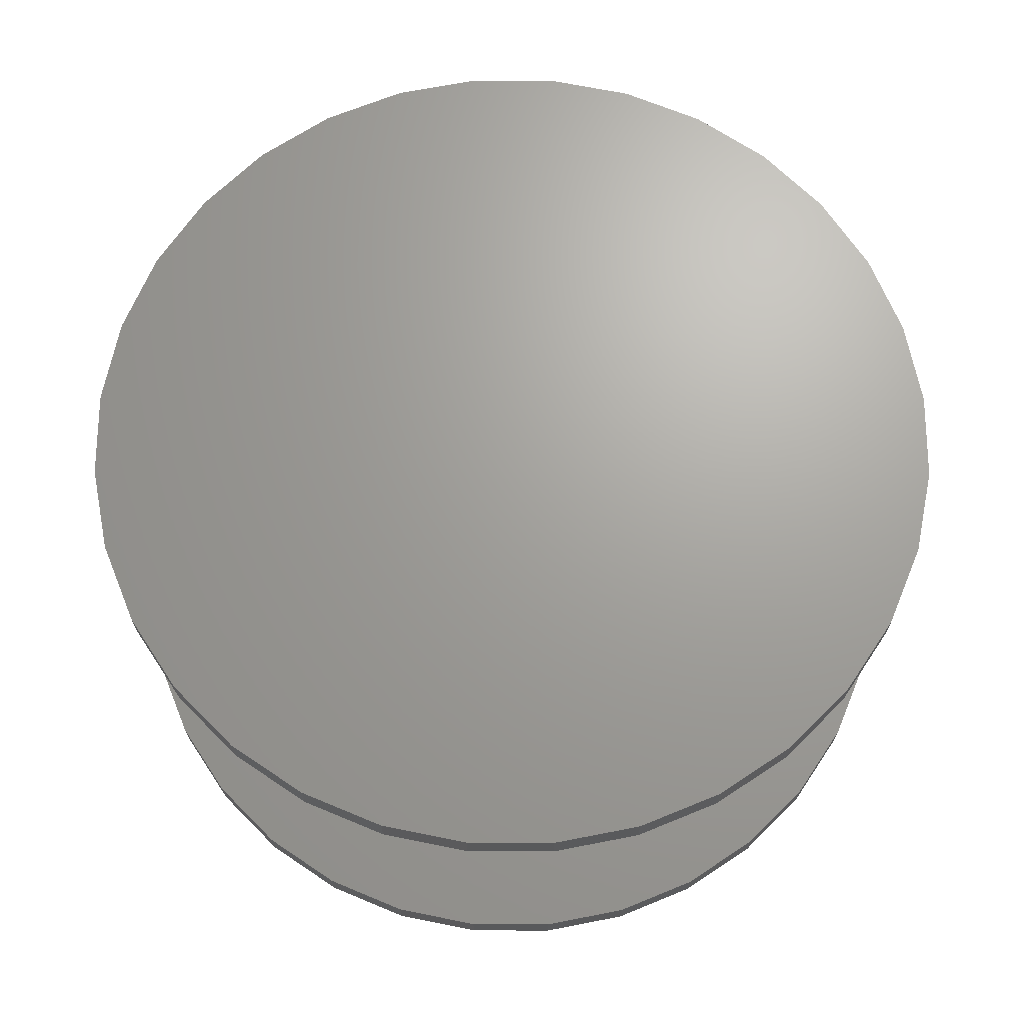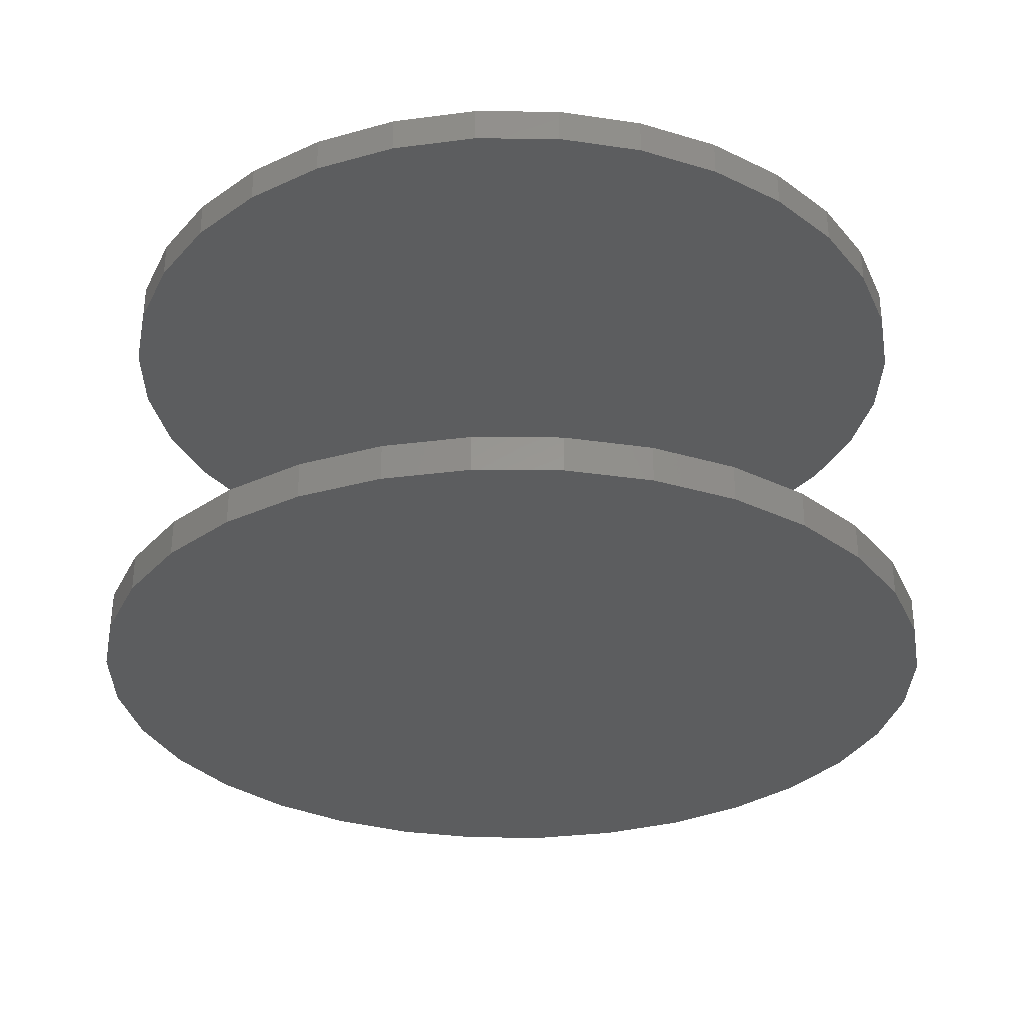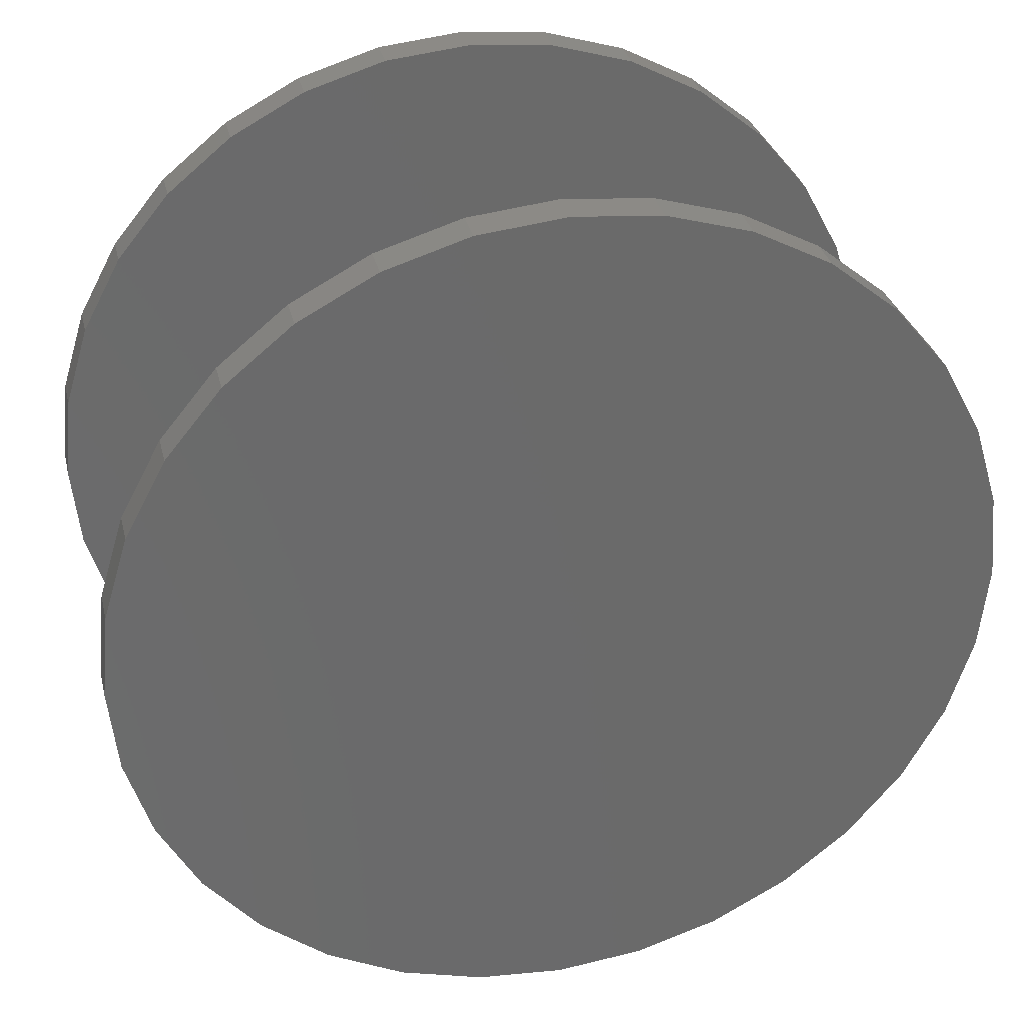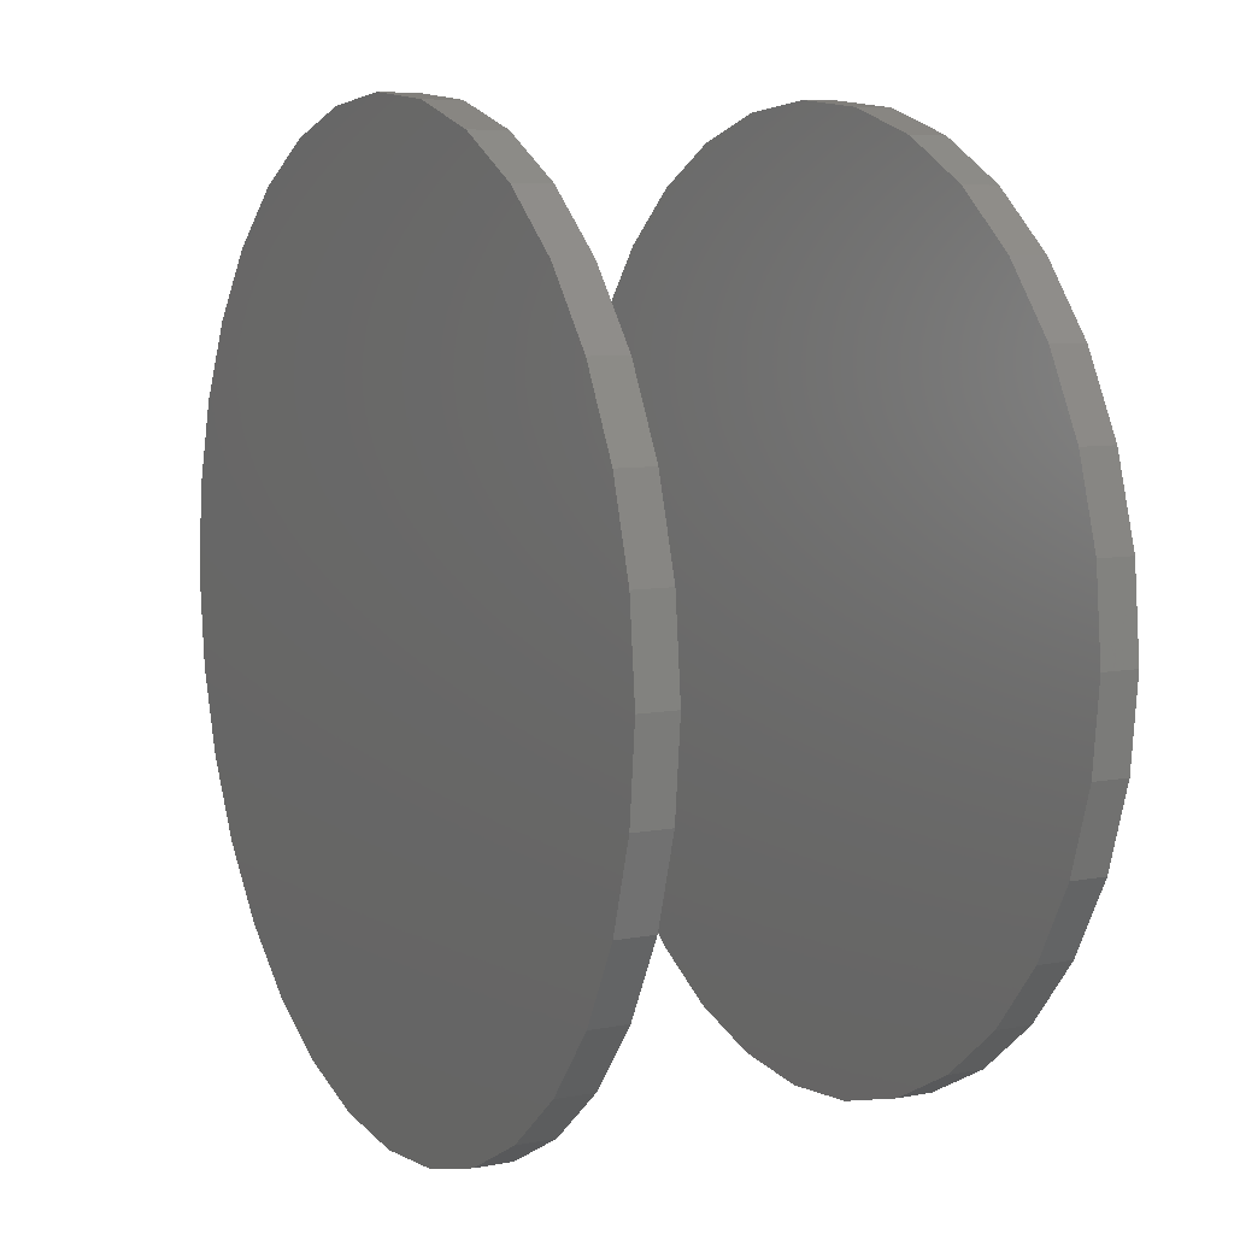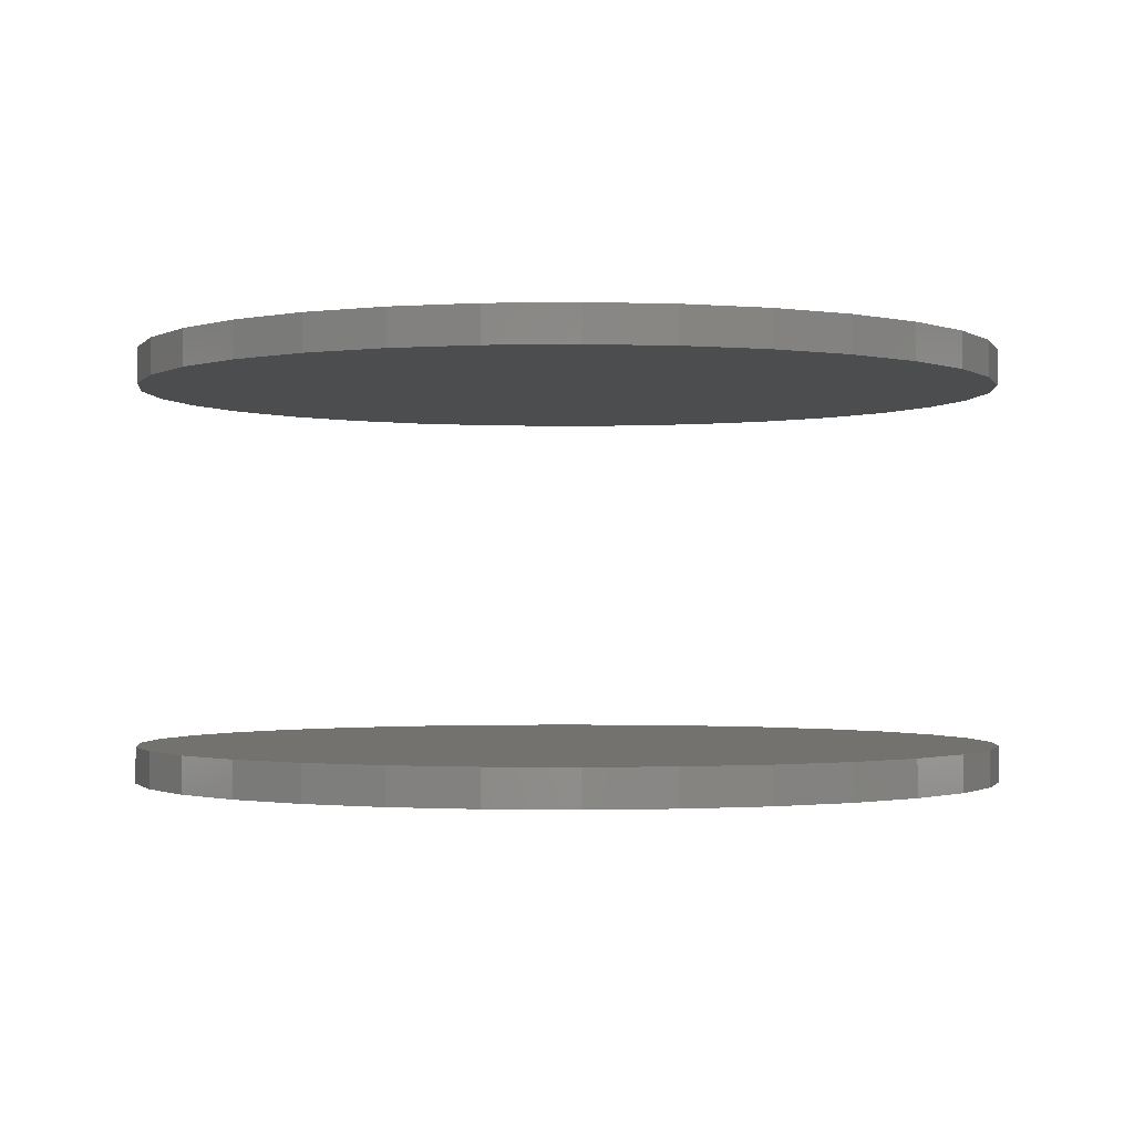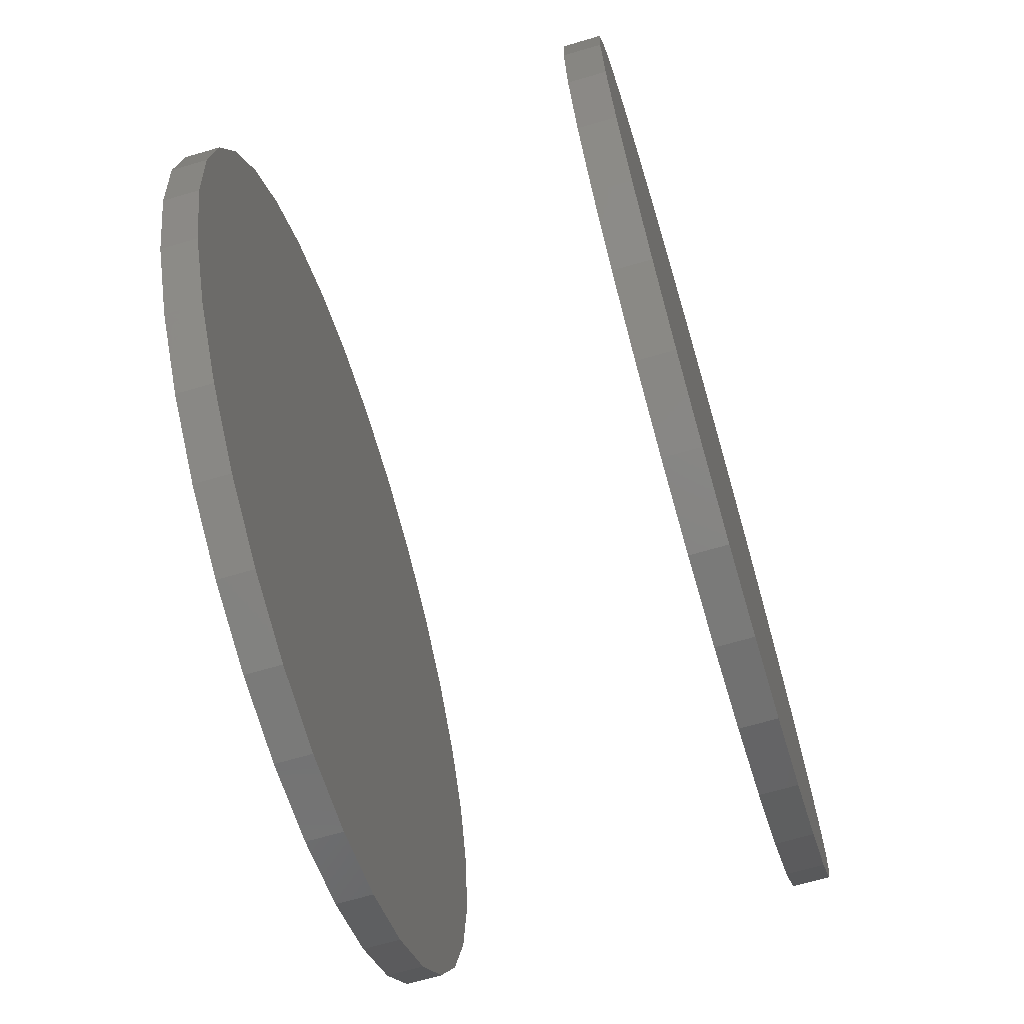
<metadata>
{"format":"stl","ext":"stl","renderer":"f3d","projection":"perspective","resolution":1024,"background":"white","views":[{"elev":68.1,"azim":-129.2,"up":"+Z"},{"elev":-31.0,"azim":-73.8,"up":"+Z"},{"elev":32.8,"azim":166.6,"up":"+Y"},{"elev":7.9,"azim":62.2,"up":"+Y"},{"elev":-1.3,"azim":77.2,"up":"+Z"},{"elev":-68.1,"azim":-73.6,"up":"+Y"}]}
</metadata>
<code>
# stl→obj: 128 verts, 248 faces
v -0.08684 0.005921 0.08594
v -0.08684 0.005921 0.09375
v -0.08502 0.0244 0.08594
v -0.08502 0.0244 0.09375
v -0.07963 0.04218 0.08594
v -0.07963 0.04218 0.09375
v -0.07088 0.05855 0.08594
v -0.07088 0.05855 0.09375
v -0.05909 0.07291 0.08594
v -0.05909 0.07291 0.09375
v -0.04474 0.08469 0.08594
v -0.04474 0.08469 0.09375
v -0.02836 0.09345 0.08594
v -0.02836 0.09345 0.09375
v -0.01059 0.09884 0.08594
v -0.01059 0.09884 0.09375
v 0.007895 0.1007 0.08594
v 0.007895 0.1007 0.09375
v 0.02638 0.09884 0.08594
v 0.02638 0.09884 0.09375
v 0.04415 0.09345 0.08594
v 0.04415 0.09345 0.09375
v 0.06053 0.08469 0.08594
v 0.06053 0.08469 0.09375
v 0.07488 0.07291 0.08594
v 0.07488 0.07291 0.09375
v 0.08667 0.05855 0.08594
v 0.08667 0.05855 0.09375
v 0.09542 0.04218 0.08594
v 0.09542 0.04218 0.09375
v 0.1008 0.0244 0.08594
v 0.1008 0.0244 0.09375
v 0.1026 0.005921 0.08594
v 0.1026 0.005921 0.09375
v -0.08684 0.005921 0
v -0.08684 0.005921 0.007812
v -0.08502 0.0244 0
v -0.08502 0.0244 0.007812
v -0.07963 0.04218 0
v -0.07963 0.04218 0.007812
v -0.07088 0.05855 0
v -0.07088 0.05855 0.007812
v -0.05909 0.07291 0
v -0.05909 0.07291 0.007812
v -0.04474 0.08469 0
v -0.04474 0.08469 0.007812
v -0.02836 0.09345 0
v -0.02836 0.09345 0.007812
v -0.01059 0.09884 0
v -0.01059 0.09884 0.007812
v 0.007895 0.1007 0
v 0.007895 0.1007 0.007812
v 0.02638 0.09884 0
v 0.02638 0.09884 0.007812
v 0.04415 0.09345 0
v 0.04415 0.09345 0.007812
v 0.06053 0.08469 0
v 0.06053 0.08469 0.007812
v 0.07488 0.07291 0
v 0.07488 0.07291 0.007812
v 0.08667 0.05855 0
v 0.08667 0.05855 0.007812
v 0.09542 0.04218 0
v 0.09542 0.04218 0.007812
v 0.1008 0.0244 0
v 0.1008 0.0244 0.007812
v 0.1026 0.005921 0
v 0.1026 0.005921 0.007812
v 0.1008 -0.01256 0.08594
v 0.1008 -0.01256 0.09375
v 0.09542 -0.03033 0.08594
v 0.09542 -0.03033 0.09375
v 0.08667 -0.04671 0.08594
v 0.08667 -0.04671 0.09375
v 0.07488 -0.06107 0.08594
v 0.07488 -0.06107 0.09375
v 0.06053 -0.07285 0.08594
v 0.06053 -0.07285 0.09375
v 0.04415 -0.0816 0.08594
v 0.04415 -0.0816 0.09375
v 0.02638 -0.087 0.08594
v 0.02638 -0.087 0.09375
v 0.007895 -0.08882 0.08594
v 0.007895 -0.08882 0.09375
v -0.01059 -0.087 0.08594
v -0.01059 -0.087 0.09375
v -0.02836 -0.0816 0.08594
v -0.02836 -0.0816 0.09375
v -0.04474 -0.07285 0.08594
v -0.04474 -0.07285 0.09375
v -0.05909 -0.06107 0.08594
v -0.05909 -0.06107 0.09375
v -0.07088 -0.04671 0.08594
v -0.07088 -0.04671 0.09375
v -0.07963 -0.03033 0.08594
v -0.07963 -0.03033 0.09375
v -0.08502 -0.01256 0.08594
v -0.08502 -0.01256 0.09375
v 0.1008 -0.01256 0
v 0.1008 -0.01256 0.007812
v 0.09542 -0.03033 0
v 0.09542 -0.03033 0.007812
v 0.08667 -0.04671 0
v 0.08667 -0.04671 0.007812
v 0.07488 -0.06107 0
v 0.07488 -0.06107 0.007812
v 0.06053 -0.07285 0
v 0.06053 -0.07285 0.007812
v 0.04415 -0.0816 0
v 0.04415 -0.0816 0.007812
v 0.02638 -0.087 0
v 0.02638 -0.087 0.007812
v 0.007895 -0.08882 0
v 0.007895 -0.08882 0.007812
v -0.01059 -0.087 0
v -0.01059 -0.087 0.007812
v -0.02836 -0.0816 0
v -0.02836 -0.0816 0.007812
v -0.04474 -0.07285 0
v -0.04474 -0.07285 0.007812
v -0.05909 -0.06107 0
v -0.05909 -0.06107 0.007812
v -0.07088 -0.04671 0
v -0.07088 -0.04671 0.007812
v -0.07963 -0.03033 0
v -0.07963 -0.03033 0.007812
v -0.08502 -0.01256 0
v -0.08502 -0.01256 0.007812
f 1 2 3
f 3 2 4
f 3 4 5
f 5 4 6
f 5 6 7
f 7 6 8
f 7 8 9
f 9 8 10
f 9 10 11
f 11 10 12
f 11 12 13
f 13 12 14
f 13 14 15
f 15 14 16
f 15 16 17
f 17 16 18
f 17 18 19
f 19 18 20
f 19 20 21
f 21 20 22
f 21 22 23
f 23 22 24
f 23 24 25
f 25 24 26
f 25 26 27
f 27 26 28
f 27 28 29
f 29 28 30
f 29 30 31
f 31 30 32
f 31 32 33
f 33 32 34
f 35 36 37
f 37 36 38
f 37 38 39
f 39 38 40
f 39 40 41
f 41 40 42
f 41 42 43
f 43 42 44
f 43 44 45
f 45 44 46
f 45 46 47
f 47 46 48
f 47 48 49
f 49 48 50
f 49 50 51
f 51 50 52
f 51 52 53
f 53 52 54
f 53 54 55
f 55 54 56
f 55 56 57
f 57 56 58
f 57 58 59
f 59 58 60
f 59 60 61
f 61 60 62
f 61 62 63
f 63 62 64
f 63 64 65
f 65 64 66
f 65 66 67
f 67 66 68
f 33 34 69
f 69 34 70
f 69 70 71
f 71 70 72
f 71 72 73
f 73 72 74
f 73 74 75
f 75 74 76
f 75 76 77
f 77 76 78
f 77 78 79
f 79 78 80
f 79 80 81
f 81 80 82
f 81 82 83
f 83 82 84
f 83 84 85
f 85 84 86
f 85 86 87
f 87 86 88
f 87 88 89
f 89 88 90
f 89 90 91
f 91 90 92
f 91 92 93
f 93 92 94
f 93 94 95
f 95 94 96
f 95 96 97
f 97 96 98
f 97 98 1
f 1 98 2
f 67 68 99
f 99 68 100
f 99 100 101
f 101 100 102
f 101 102 103
f 103 102 104
f 103 104 105
f 105 104 106
f 105 106 107
f 107 106 108
f 107 108 109
f 109 108 110
f 109 110 111
f 111 110 112
f 111 112 113
f 113 112 114
f 113 114 115
f 115 114 116
f 115 116 117
f 117 116 118
f 117 118 119
f 119 118 120
f 119 120 121
f 121 120 122
f 121 122 123
f 123 122 124
f 123 124 125
f 125 124 126
f 125 126 127
f 127 126 128
f 127 128 35
f 35 128 36
f 50 54 52
f 54 50 48
f 54 48 56
f 56 48 46
f 56 46 58
f 108 118 110
f 110 118 116
f 110 116 112
f 112 116 114
f 58 46 60
f 60 46 44
f 60 44 62
f 62 44 42
f 62 42 64
f 64 42 40
f 64 40 66
f 66 40 38
f 66 38 68
f 68 38 36
f 68 36 100
f 100 36 128
f 100 128 102
f 102 128 126
f 102 126 104
f 104 126 124
f 104 124 106
f 106 124 122
f 106 122 108
f 108 122 120
f 108 120 118
f 17 19 15
f 13 15 19
f 21 13 19
f 11 13 21
f 23 11 21
f 79 87 77
f 85 87 79
f 81 85 79
f 83 85 81
f 87 89 77
f 77 89 91
f 77 91 75
f 75 91 93
f 75 93 73
f 73 93 95
f 73 95 71
f 71 95 97
f 71 97 69
f 69 97 1
f 69 1 33
f 33 1 3
f 33 3 31
f 31 3 5
f 31 5 29
f 29 5 7
f 29 7 27
f 27 7 9
f 27 9 25
f 25 9 11
f 25 11 23
f 16 20 18
f 20 16 14
f 20 14 22
f 22 14 12
f 22 12 24
f 78 88 80
f 80 88 86
f 80 86 82
f 82 86 84
f 24 12 26
f 26 12 10
f 26 10 28
f 28 10 8
f 28 8 30
f 30 8 6
f 30 6 32
f 32 6 4
f 32 4 34
f 34 4 2
f 34 2 70
f 70 2 98
f 70 98 72
f 72 98 96
f 72 96 74
f 74 96 94
f 74 94 76
f 76 94 92
f 76 92 78
f 78 92 90
f 78 90 88
f 51 53 49
f 47 49 53
f 55 47 53
f 45 47 55
f 57 45 55
f 109 117 107
f 115 117 109
f 111 115 109
f 113 115 111
f 117 119 107
f 107 119 121
f 107 121 105
f 105 121 123
f 105 123 103
f 103 123 125
f 103 125 101
f 101 125 127
f 101 127 99
f 99 127 35
f 99 35 67
f 67 35 37
f 67 37 65
f 65 37 39
f 65 39 63
f 63 39 41
f 63 41 61
f 61 41 43
f 61 43 59
f 59 43 45
f 59 45 57

</code>
